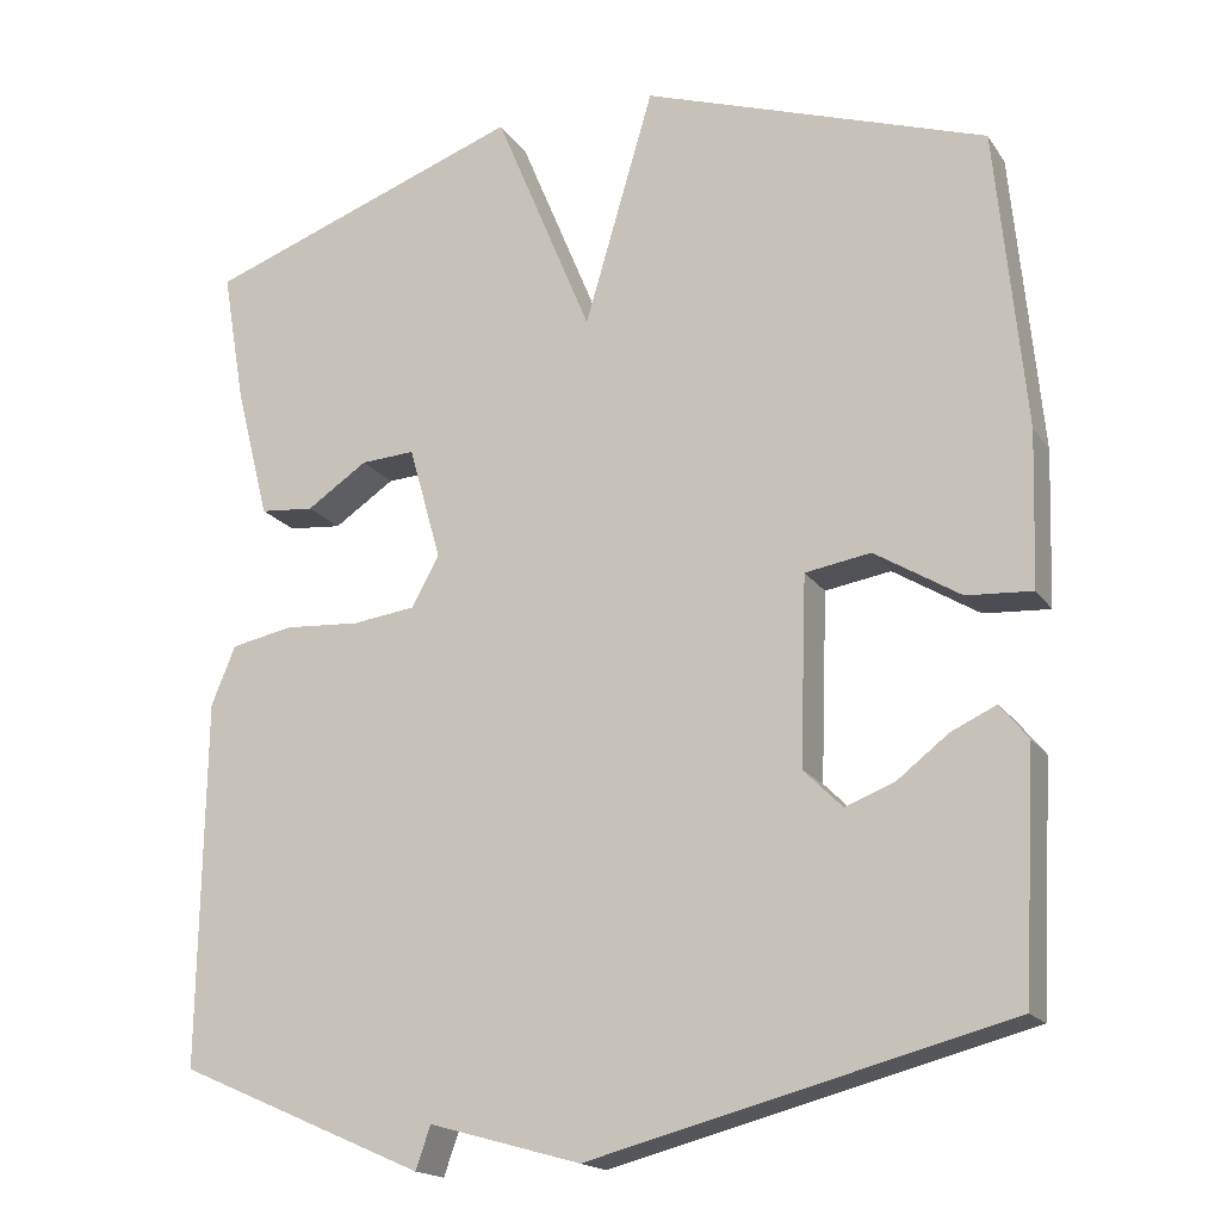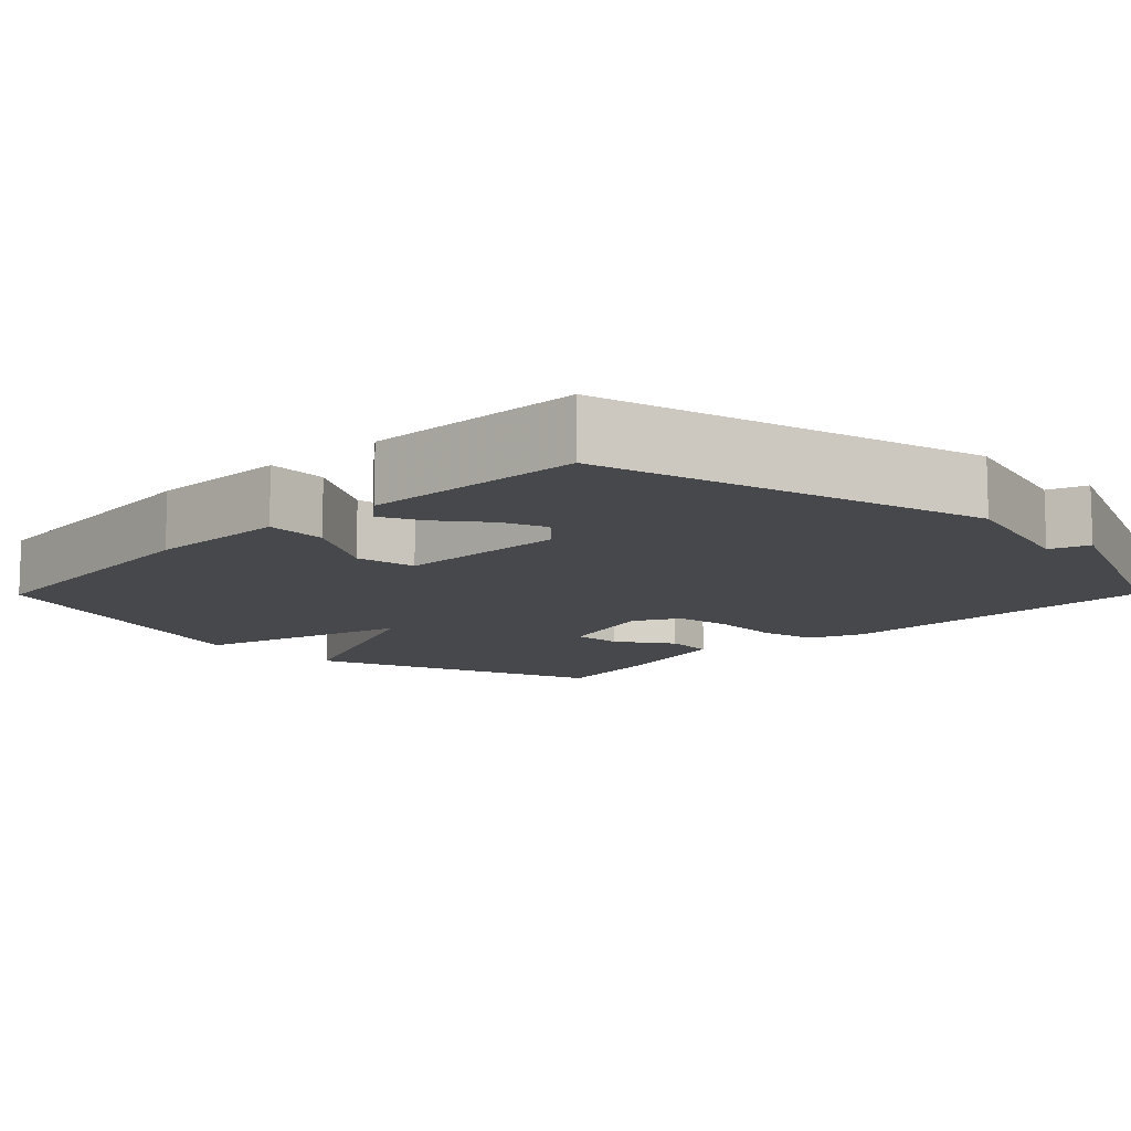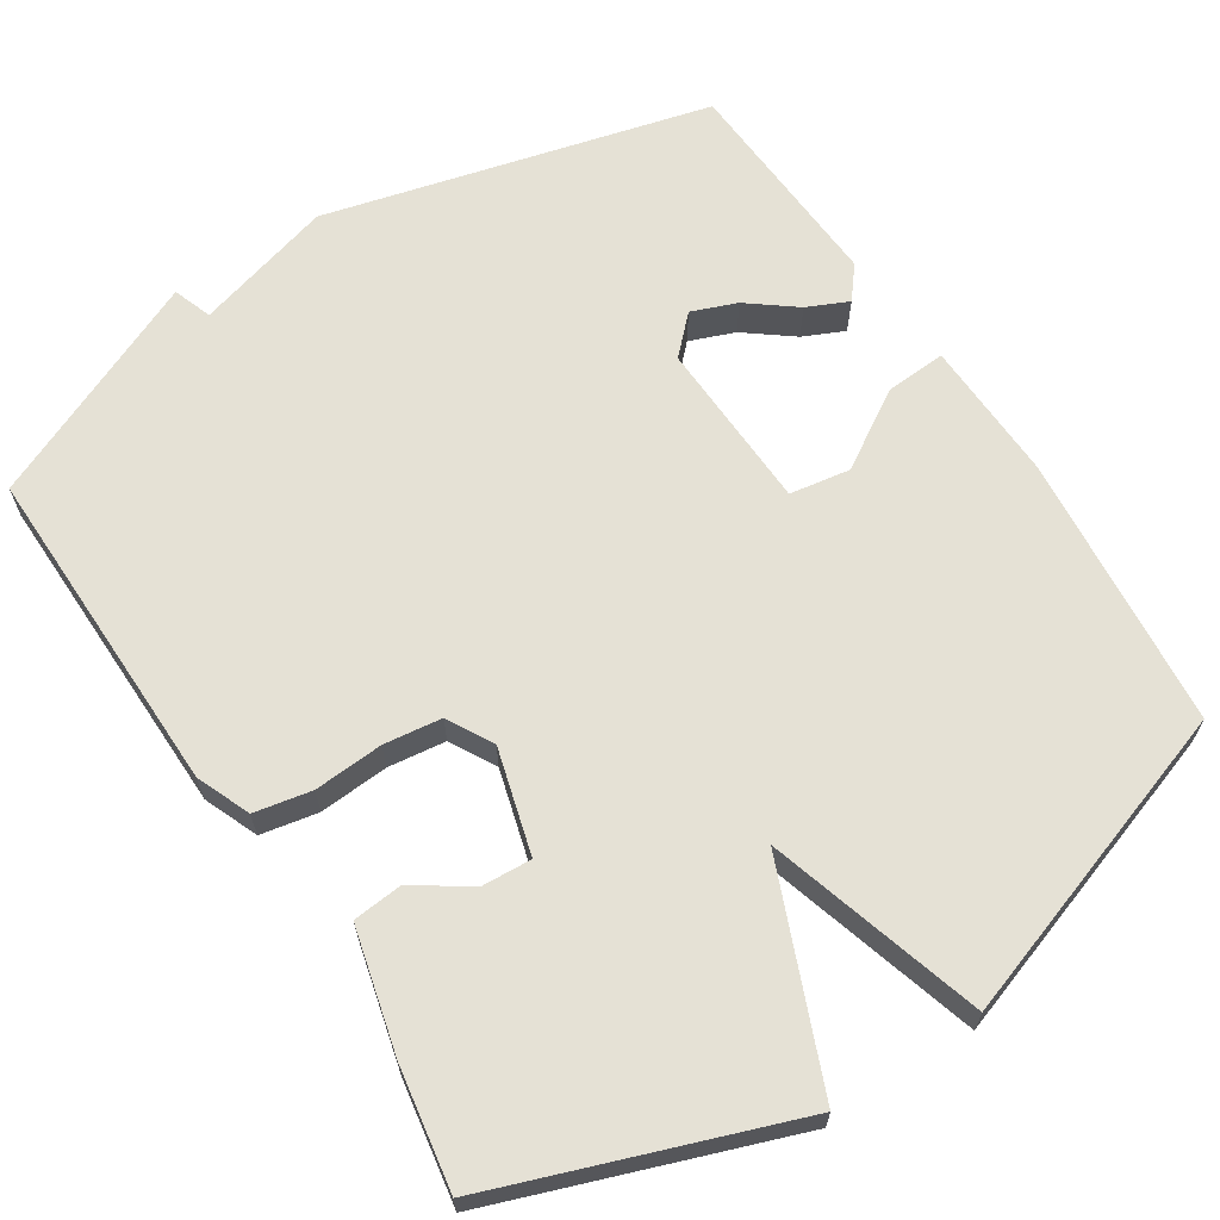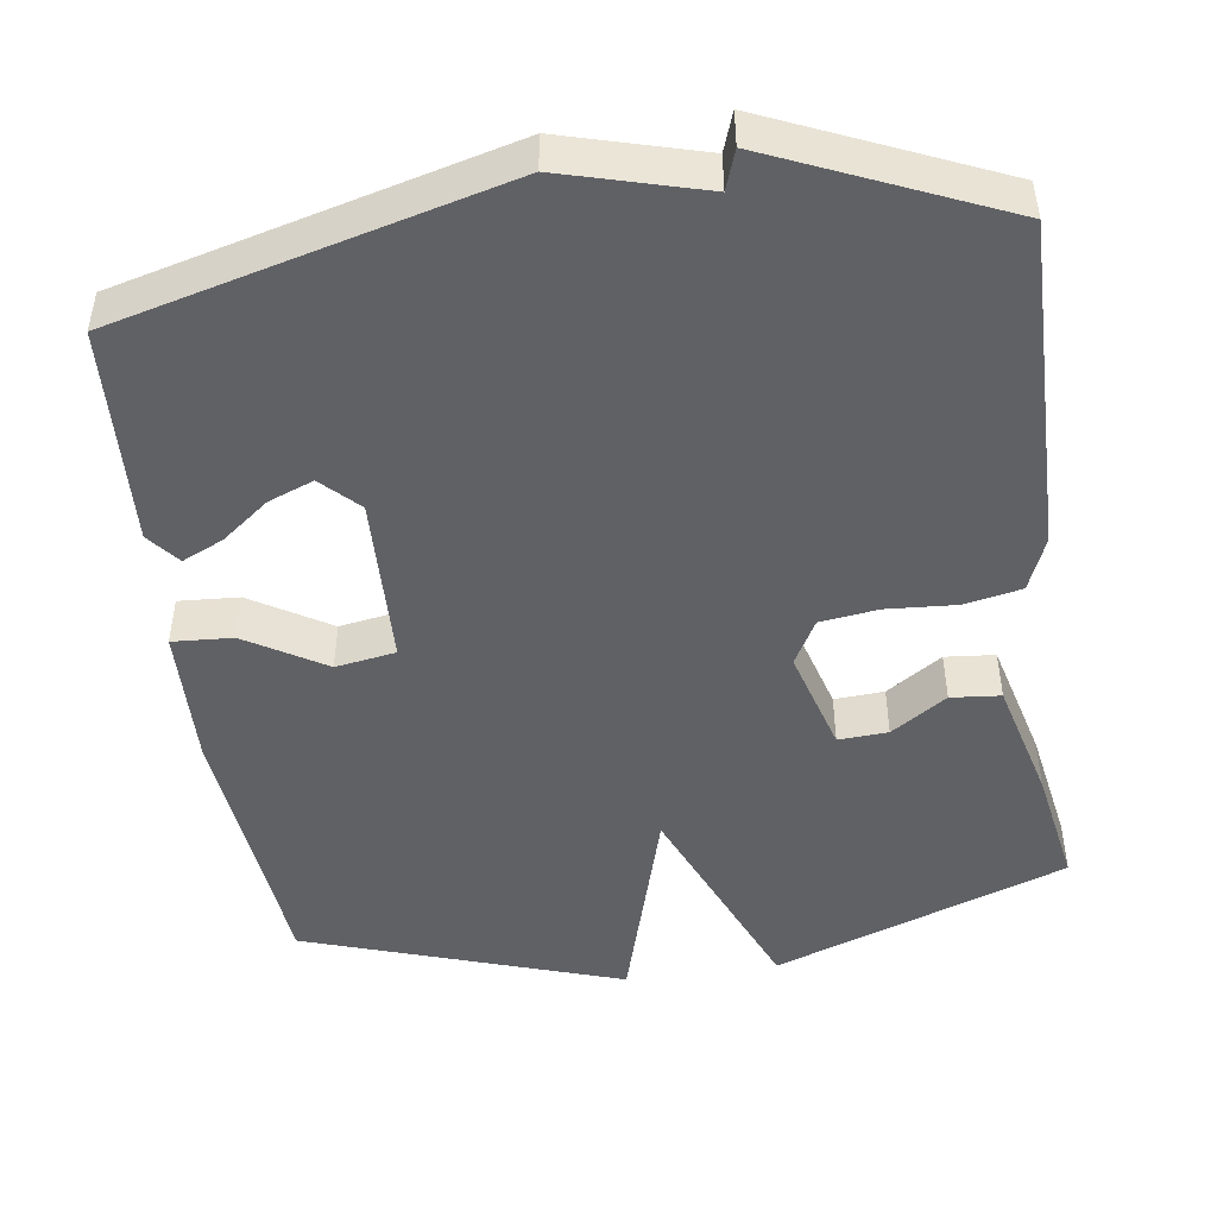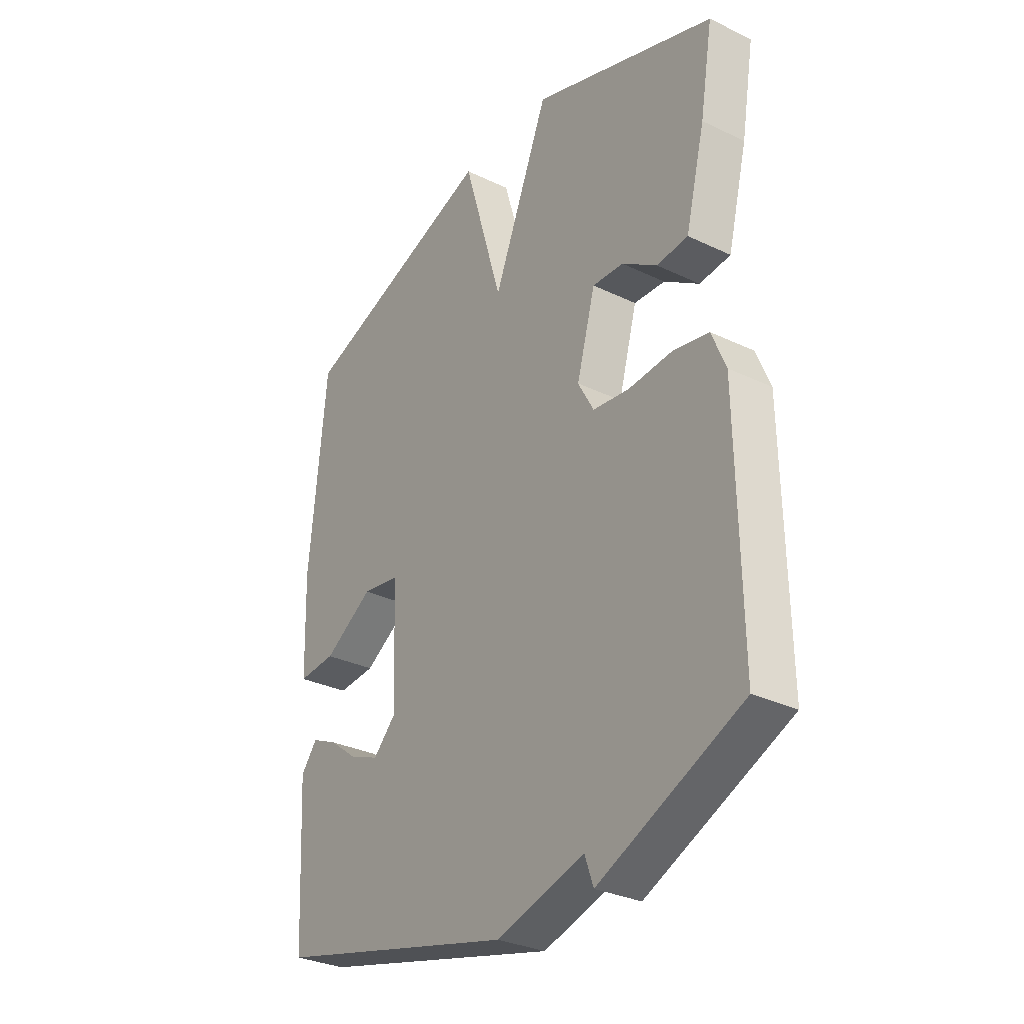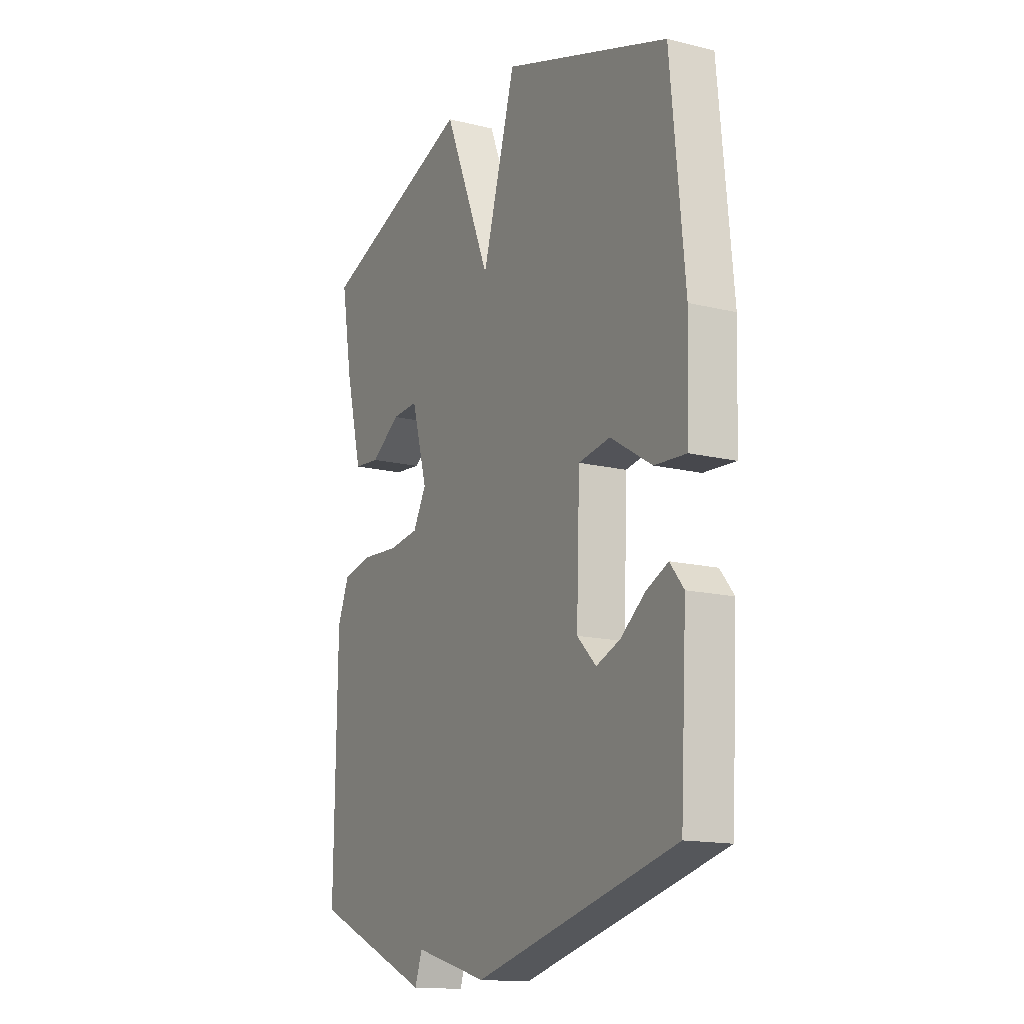
<metadata>
{"format":"obj","ext":"obj","renderer":"f3d","projection":"perspective","resolution":1024,"background":"white","views":[{"elev":-17.7,"azim":23.4,"up":"+Z"},{"elev":-11.2,"azim":135.4,"up":"+Y"},{"elev":65.1,"azim":-33.0,"up":"+Y"},{"elev":-47.1,"azim":-171.8,"up":"+Y"},{"elev":-31.2,"azim":-124.3,"up":"+Z"},{"elev":-14.9,"azim":62.2,"up":"+Z"}]}
</metadata>
<code>
v -0.5 0.07 0.5
v -0.115 0.07 0.64
v 0.002 0.07 0.357
v 0.085 0.07 0.64
v 0.5 0.07 0.5
v 0.535 0.07 0.138
v 0.529 0.07 -0.048
v 0.45 0.07 -0.043
v 0.347 0.07 0.02
v 0.268 0.07 0.007
v 0.26 0.07 -0.218
v 0.307 0.07 -0.265
v 0.366 0.07 -0.242
v 0.428 0.07 -0.194
v 0.482 0.07 -0.169
v 0.516 0.07 -0.211
v 0.5 0.07 -0.5
v -0.003 0.07 -0.63
v -0.185 0.07 -0.579
v -0.203 0.07 -0.63
v -0.5 0.07 -0.5
v -0.494 0.07 -0.061
v -0.465 0.07 0.01
v -0.39 0.07 0.025
v -0.299 0.07 0.019
v -0.223 0.07 0.029
v -0.19 0.07 0.089
v -0.229 0.07 0.227
v -0.294 0.07 0.223
v -0.367 0.07 0.174
v -0.432 0.07 0.18
v -0.473 0.07 0.342
v -0.5 0 0.5
v -0.115 0 0.64
v 0.002 0 0.357
v 0.085 0 0.64
v 0.5 0 0.5
v 0.535 0 0.138
v 0.529 0 -0.048
v 0.45 0 -0.043
v 0.347 0 0.02
v 0.268 0 0.007
v 0.26 0 -0.218
v 0.307 0 -0.265
v 0.366 0 -0.242
v 0.428 0 -0.194
v 0.482 0 -0.169
v 0.516 0 -0.211
v 0.5 0 -0.5
v -0.003 0 -0.63
v -0.185 0 -0.579
v -0.203 0 -0.63
v -0.5 0 -0.5
v -0.494 0 -0.061
v -0.465 0 0.01
v -0.39 0 0.025
v -0.299 0 0.019
v -0.223 0 0.029
v -0.19 0 0.089
v -0.229 0 0.227
v -0.294 0 0.223
v -0.367 0 0.174
v -0.432 0 0.18
v -0.473 0 0.342
f 32 1 2
f 31 32 2
f 30 31 2
f 29 30 2
f 28 29 2 3
f 27 28 3
f 26 27 3
f 23 24 25
f 22 23 25
f 21 22 25
f 20 21 25
f 19 20 25
f 19 25 26
f 18 19 26 3
f 16 17 18
f 15 16 18
f 14 15 18
f 13 14 18
f 12 13 18
f 11 12 18
f 18 3 4
f 11 18 4
f 10 11 4
f 7 8 9
f 6 7 9
f 5 6 9
f 4 5 9
f 4 9 10
f 34 33 64
f 34 64 63
f 34 63 62
f 34 62 61
f 35 34 61 60
f 35 60 59
f 35 59 58
f 57 56 55
f 57 55 54
f 57 54 53
f 57 53 52
f 57 52 51
f 58 57 51
f 35 58 51 50
f 50 49 48
f 50 48 47
f 50 47 46
f 50 46 45
f 50 45 44
f 50 44 43
f 36 35 50
f 36 50 43
f 36 43 42
f 41 40 39
f 41 39 38
f 41 38 37
f 41 37 36
f 42 41 36
f 1 33 34 2
f 2 34 35 3
f 3 35 36 4
f 4 36 37 5
f 5 37 38 6
f 6 38 39 7
f 7 39 40 8
f 8 40 41 9
f 9 41 42 10
f 10 42 43 11
f 11 43 44 12
f 12 44 45 13
f 13 45 46 14
f 14 46 47 15
f 15 47 48 16
f 16 48 49 17
f 17 49 50 18
f 18 50 51 19
f 19 51 52 20
f 20 52 53 21
f 21 53 54 22
f 22 54 55 23
f 23 55 56 24
f 24 56 57 25
f 25 57 58 26
f 26 58 59 27
f 27 59 60 28
f 28 60 61 29
f 29 61 62 30
f 30 62 63 31
f 31 63 64 32
f 32 64 33 1

</code>
